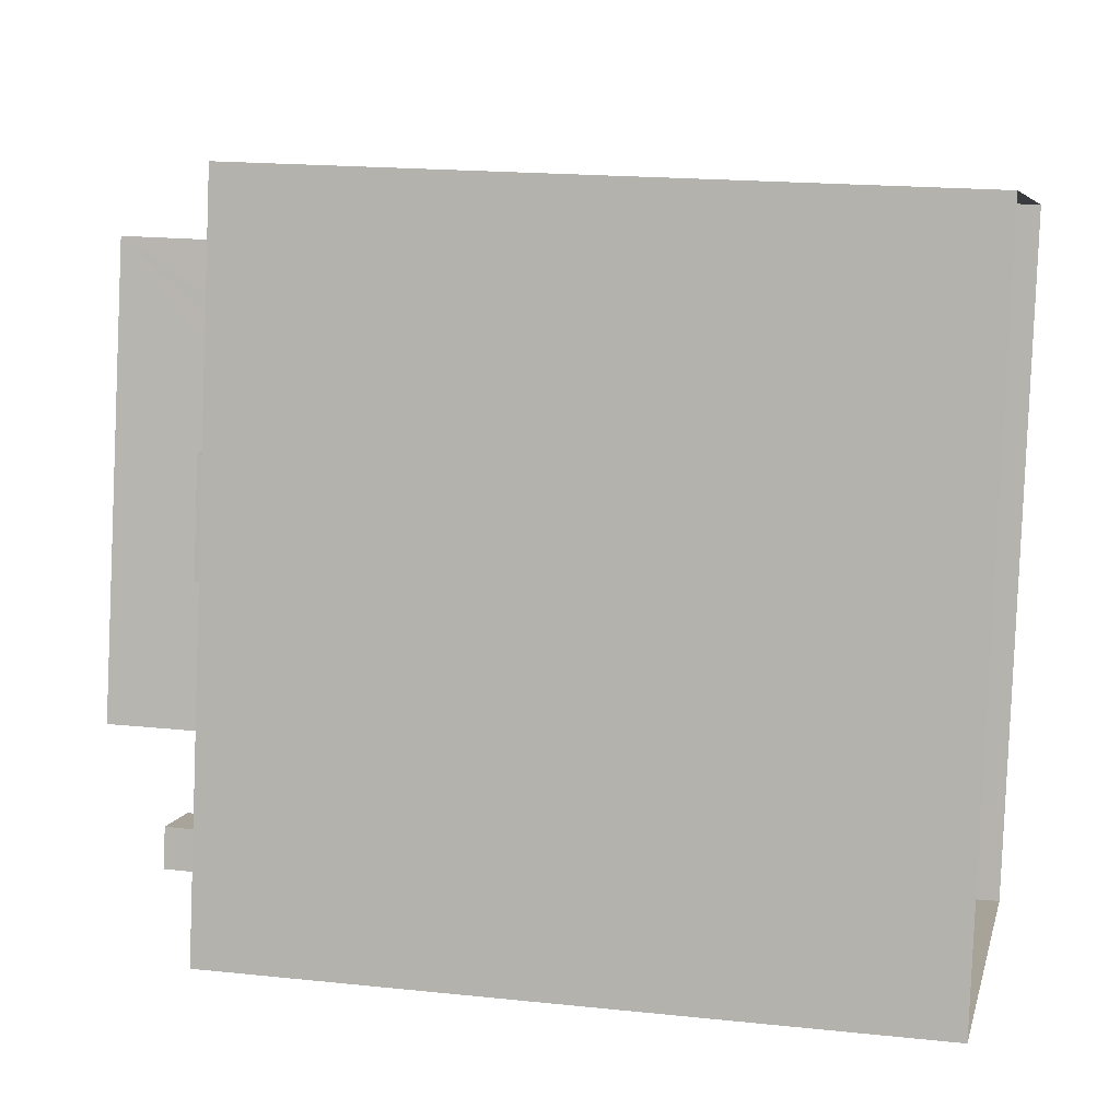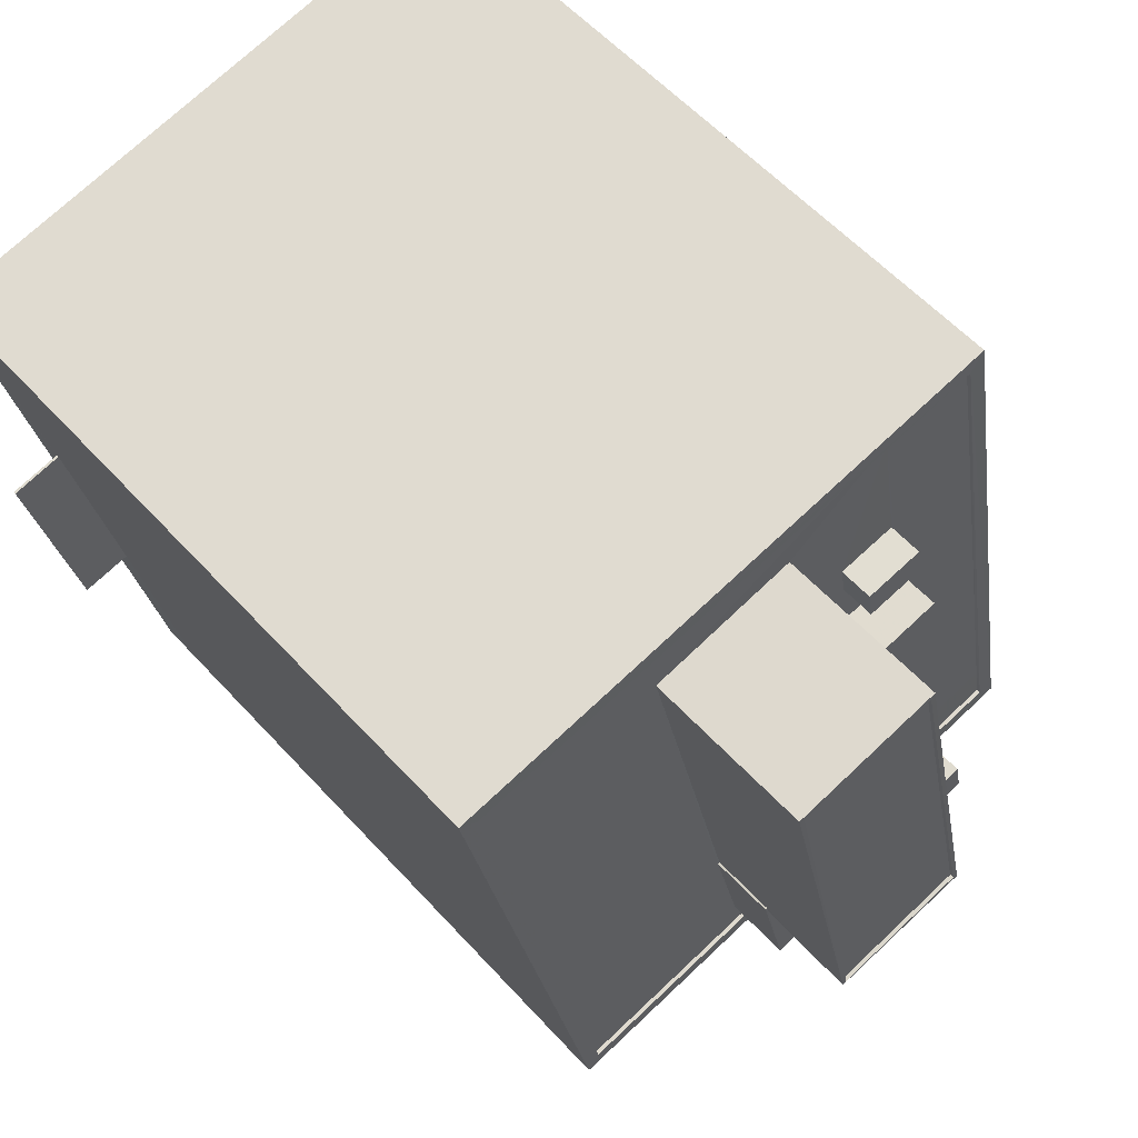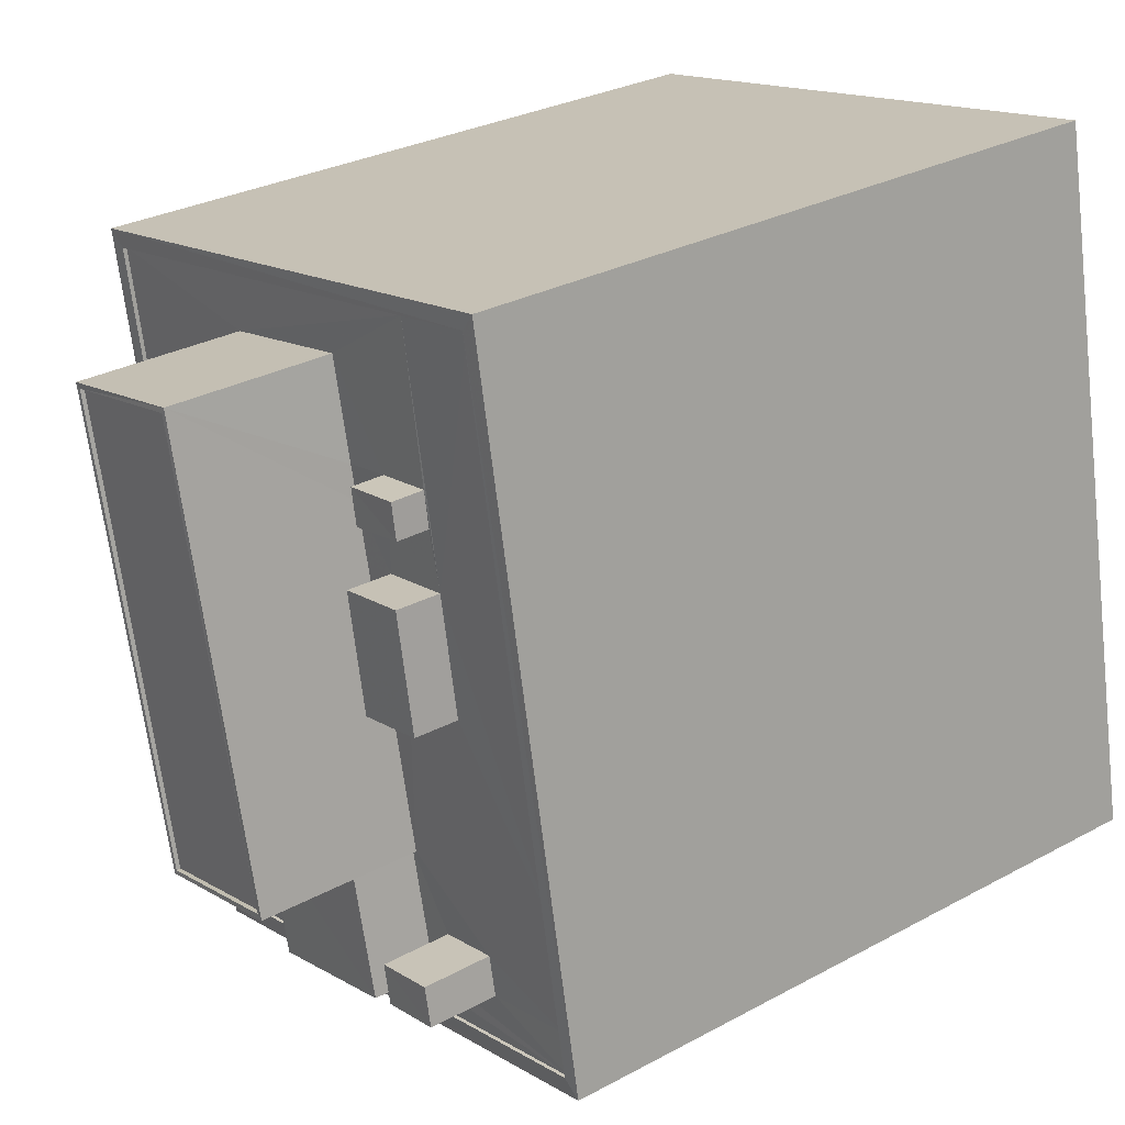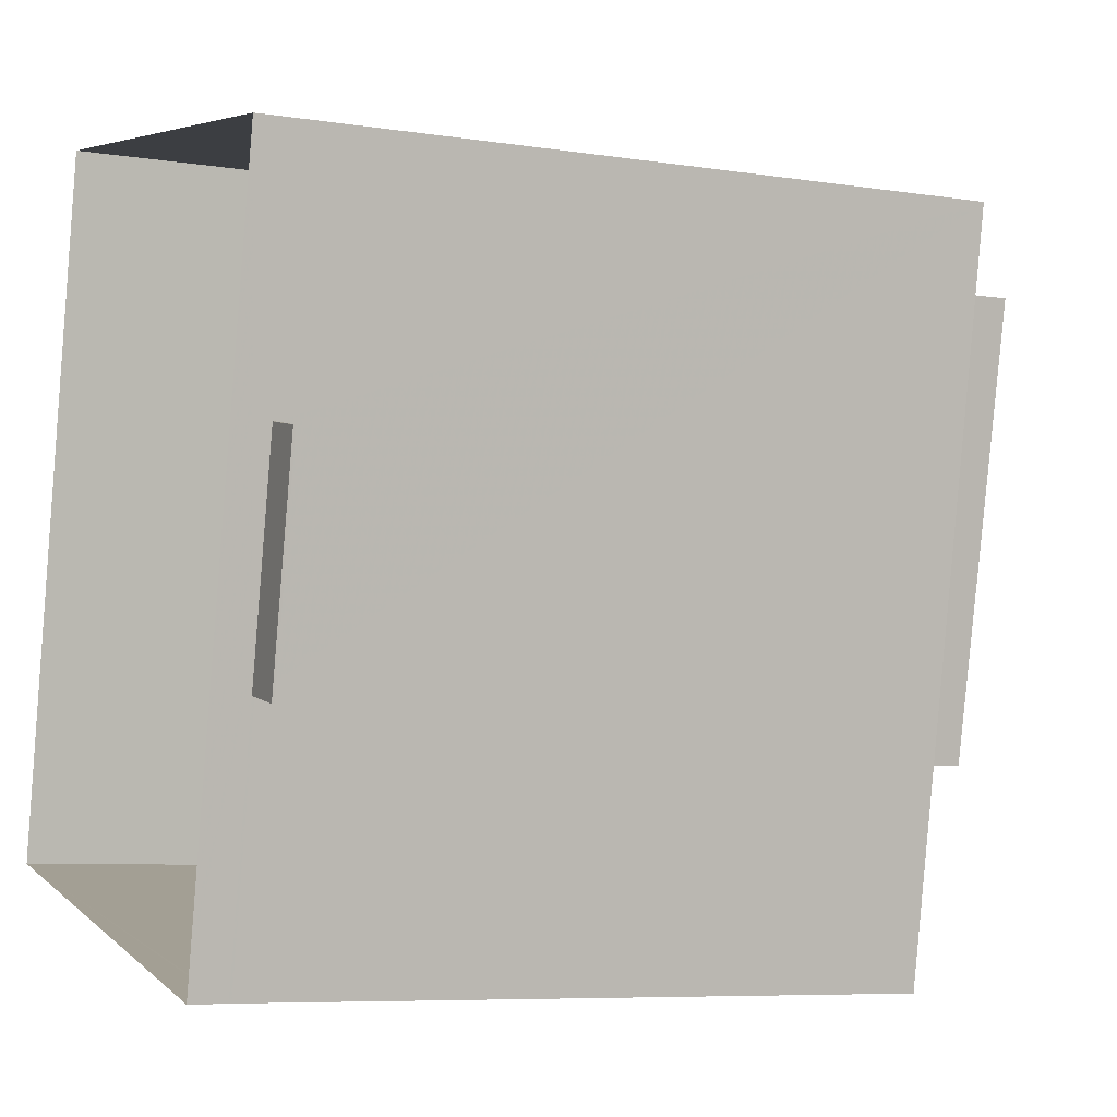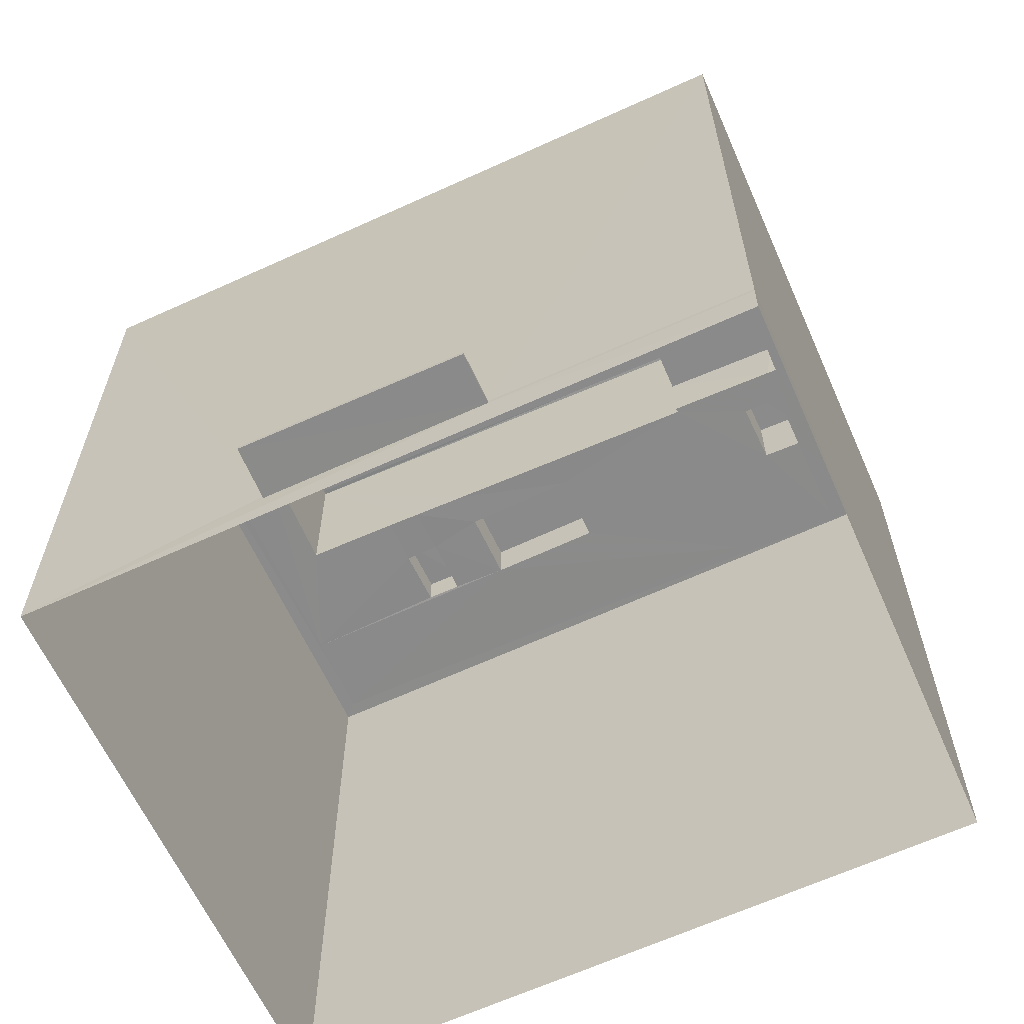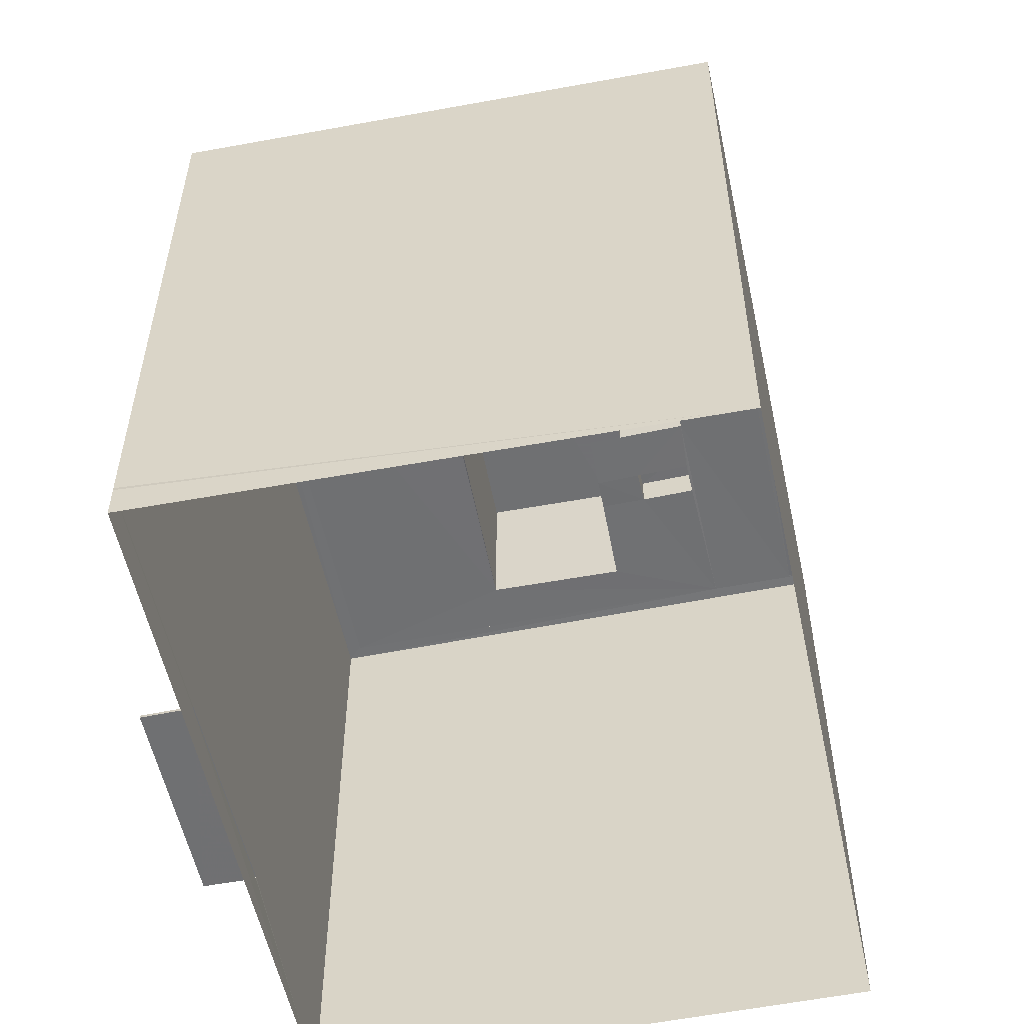
<metadata>
{"format":"obj","ext":"obj","renderer":"f3d","projection":"perspective","resolution":1024,"background":"white","views":[{"elev":17.7,"azim":101.9,"up":"+Y"},{"elev":57.4,"azim":-41.7,"up":"+Y"},{"elev":29.5,"azim":51.5,"up":"+Y"},{"elev":-7.2,"azim":-114.3,"up":"+Y"},{"elev":-63.5,"azim":-54.0,"up":"+Z"},{"elev":-55.0,"azim":23.2,"up":"+Z"}]}
</metadata>
<code>
v 1.239e+05 7.856e+05 17.42
v 1.239e+05 7.857e+05 17.42
v 1.239e+05 7.857e+05 17.43
v 1.239e+05 7.856e+05 17.42
v 1.239e+05 7.856e+05 19.63
v 1.239e+05 7.856e+05 19.63
v 1.239e+05 7.857e+05 19.63
v 1.239e+05 7.857e+05 19.63
v 1.239e+05 7.856e+05 19.78
v 1.239e+05 7.857e+05 19.78
v 1.239e+05 7.856e+05 19.78
v 1.239e+05 7.857e+05 19.78
v 1.239e+05 7.857e+05 60.08
v 1.239e+05 7.857e+05 60.08
v 1.239e+05 7.857e+05 60.07
v 1.239e+05 7.857e+05 60.07
v 1.239e+05 7.857e+05 59.82
v 1.239e+05 7.857e+05 59.82
v 1.239e+05 7.857e+05 59.82
v 1.239e+05 7.857e+05 59.82
v 1.239e+05 7.856e+05 59.82
v 1.239e+05 7.856e+05 59.82
v 1.239e+05 7.856e+05 59.82
v 1.239e+05 7.857e+05 59.82
v 1.239e+05 7.857e+05 59.82
v 1.239e+05 7.857e+05 59.83
v 1.239e+05 7.857e+05 59.82
v 1.239e+05 7.857e+05 59.82
v 1.239e+05 7.857e+05 59.82
v 1.239e+05 7.856e+05 59.82
v 1.239e+05 7.857e+05 59.82
v 1.239e+05 7.857e+05 59.83
v 1.239e+05 7.857e+05 59.82
v 1.239e+05 7.856e+05 59.82
v 1.239e+05 7.856e+05 59.82
v 1.239e+05 7.856e+05 59.82
v 1.239e+05 7.856e+05 59.82
v 1.239e+05 7.856e+05 59.82
v 1.239e+05 7.856e+05 59.82
v 1.239e+05 7.856e+05 59.82
v 1.239e+05 7.856e+05 59.82
v 1.239e+05 7.856e+05 59.82
v 1.239e+05 7.856e+05 59.82
v 1.239e+05 7.856e+05 59.82
v 1.239e+05 7.856e+05 59.82
v 1.239e+05 7.856e+05 59.82
v 1.239e+05 7.856e+05 59.82
v 1.239e+05 7.856e+05 59.82
v 1.239e+05 7.857e+05 59.83
v 1.239e+05 7.857e+05 59.82
v 1.239e+05 7.857e+05 59.82
v 1.239e+05 7.856e+05 60.07
v 1.239e+05 7.856e+05 60.07
v 1.239e+05 7.856e+05 60.07
v 1.239e+05 7.856e+05 60.07
v 1.239e+05 7.857e+05 61.89
v 1.239e+05 7.857e+05 61.89
v 1.239e+05 7.857e+05 61.89
v 1.239e+05 7.857e+05 61.89
v 1.239e+05 7.856e+05 63.9
v 1.239e+05 7.856e+05 63.9
v 1.239e+05 7.856e+05 63.9
v 1.239e+05 7.856e+05 63.9
v 1.239e+05 7.856e+05 63.9
v 1.239e+05 7.856e+05 63.9
v 1.239e+05 7.856e+05 69.89
v 1.239e+05 7.856e+05 69.89
v 1.239e+05 7.857e+05 69.89
v 1.239e+05 7.857e+05 69.89
v 1.239e+05 7.856e+05 70.14
v 1.239e+05 7.856e+05 70.14
v 1.239e+05 7.857e+05 70.14
v 1.239e+05 7.857e+05 70.14
v 1.239e+05 7.856e+05 70.14
v 1.239e+05 7.856e+05 70.14
v 1.239e+05 7.857e+05 70.14
v 1.239e+05 7.857e+05 70.14
v 1.239e+05 7.857e+05 62.68
v 1.239e+05 7.857e+05 62.68
v 1.239e+05 7.857e+05 62.68
v 1.239e+05 7.857e+05 62.68
v 1.239e+05 7.856e+05 64.23
v 1.239e+05 7.856e+05 64.23
v 1.239e+05 7.856e+05 64.23
v 1.239e+05 7.856e+05 64.23
v 1.239e+05 7.856e+05 19.63
v 1.239e+05 7.856e+05 19.78
f 1 2 3
f 1 4 2
f 5 6 7
f 8 5 7
f 9 10 11
f 9 12 10
f 13 14 15
f 16 13 15
f 17 18 19
f 20 17 19
f 21 22 23
f 24 21 25
f 24 25 26
f 26 27 28
f 28 20 29
f 30 25 23
f 19 31 29
f 32 18 17
f 25 32 26
f 19 29 20
f 33 20 28
f 27 33 28
f 26 17 27
f 21 23 25
f 26 32 17
f 34 35 36
f 37 38 39
f 35 39 36
f 40 34 36
f 41 38 42
f 43 41 42
f 36 39 41
f 41 39 38
f 37 44 45
f 37 45 38
f 46 47 48
f 44 46 45
f 48 47 43
f 48 43 42
f 45 46 48
f 22 21 34
f 40 22 34
f 49 26 28
f 49 28 44
f 44 50 46
f 51 29 31
f 51 31 46
f 44 28 50
f 50 51 46
f 13 52 14
f 13 53 52
f 54 55 52
f 53 54 52
f 54 15 55
f 54 16 15
f 56 57 58
f 56 59 57
f 60 61 62
f 63 62 64
f 64 62 65
f 62 61 65
f 66 67 68
f 69 66 68
f 70 71 72
f 73 70 72
f 70 74 71
f 74 75 71
f 72 76 77
f 73 72 77
f 77 76 75
f 77 75 74
f 78 79 80
f 78 81 79
f 82 83 84
f 82 85 83
f 9 11 6
f 5 9 6
f 6 10 7
f 6 11 10
f 8 7 10
f 12 8 10
f 4 86 5
f 2 4 5
f 2 12 15
f 9 87 55
f 9 55 15
f 12 9 15
f 2 8 12
f 2 5 8
f 14 1 3
f 14 52 1
f 4 1 86
f 1 52 87
f 52 55 87
f 86 1 87
f 14 3 2
f 15 14 2
f 5 86 87
f 9 5 87
f 49 13 26
f 26 16 24
f 26 13 16
f 39 53 37
f 37 53 44
f 44 13 49
f 44 53 13
f 53 39 35
f 54 53 35
f 24 16 21
f 34 21 54
f 34 54 35
f 21 16 54
f 20 57 17
f 20 58 57
f 17 59 27
f 17 57 59
f 59 56 33
f 27 59 33
f 56 58 20
f 33 56 20
f 22 40 61
f 23 22 61
f 40 36 65
f 61 40 65
f 61 60 30
f 23 61 30
f 41 43 64
f 43 47 63
f 64 43 63
f 64 65 36
f 41 64 36
f 75 63 71
f 71 63 46
f 75 62 63
f 46 63 47
f 73 69 68
f 73 77 69
f 73 68 67
f 70 73 67
f 70 67 66
f 74 70 66
f 77 66 69
f 77 74 66
f 72 71 31
f 32 72 18
f 71 46 31
f 18 72 19
f 19 72 31
f 62 75 60
f 30 60 25
f 25 60 76
f 60 75 76
f 72 25 76
f 72 32 25
f 78 80 51
f 50 78 51
f 51 79 29
f 51 80 79
f 29 81 28
f 29 79 81
f 81 78 50
f 28 81 50
f 42 83 48
f 42 84 83
f 48 85 45
f 48 83 85
f 85 82 38
f 45 85 38
f 82 84 42
f 38 82 42

</code>
